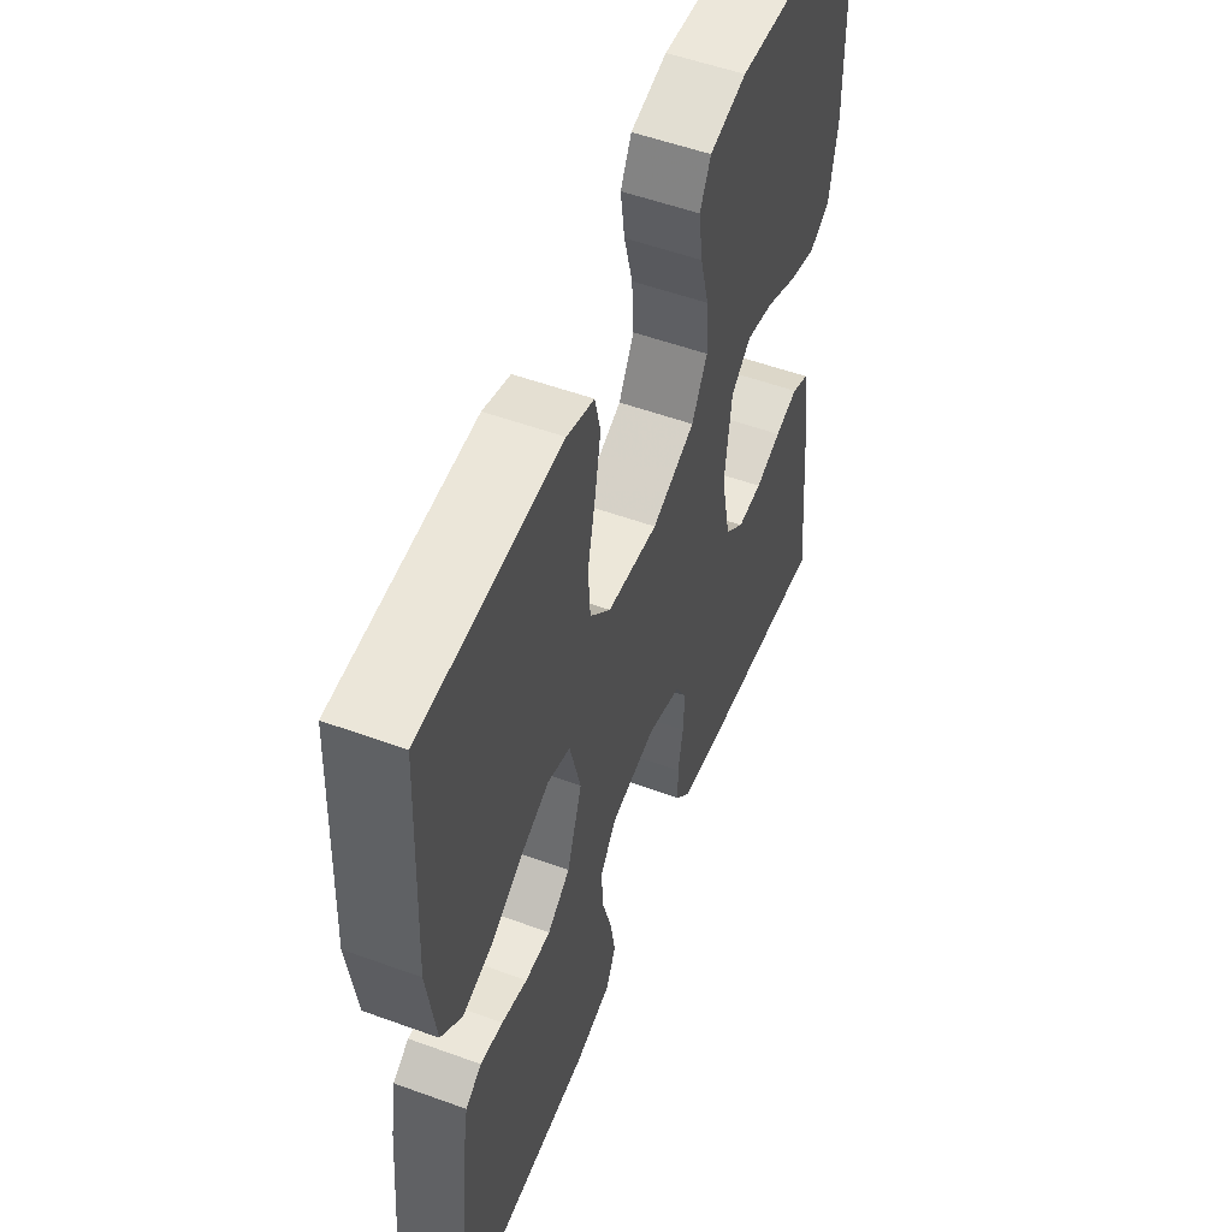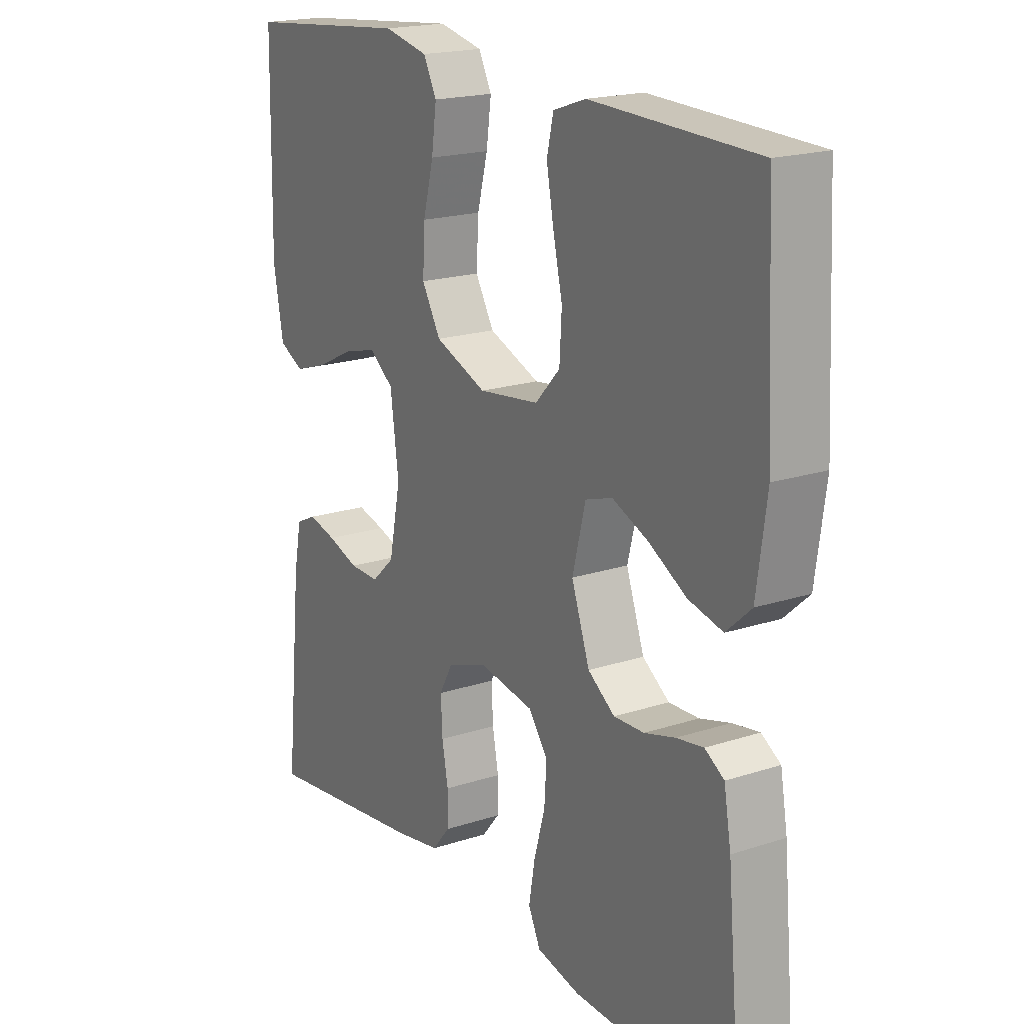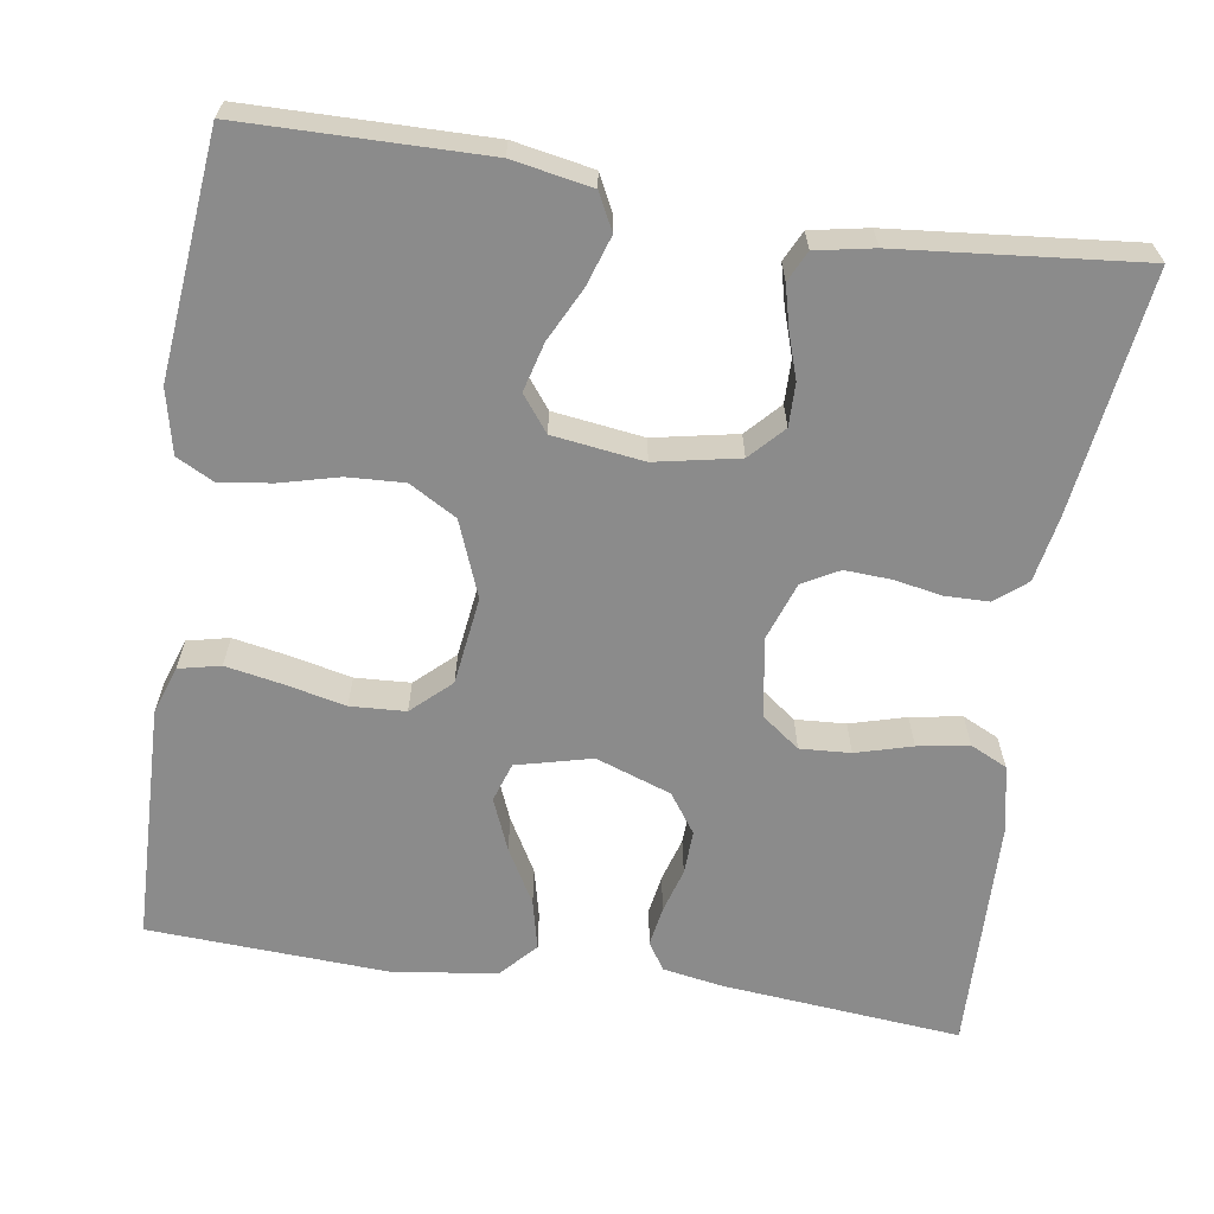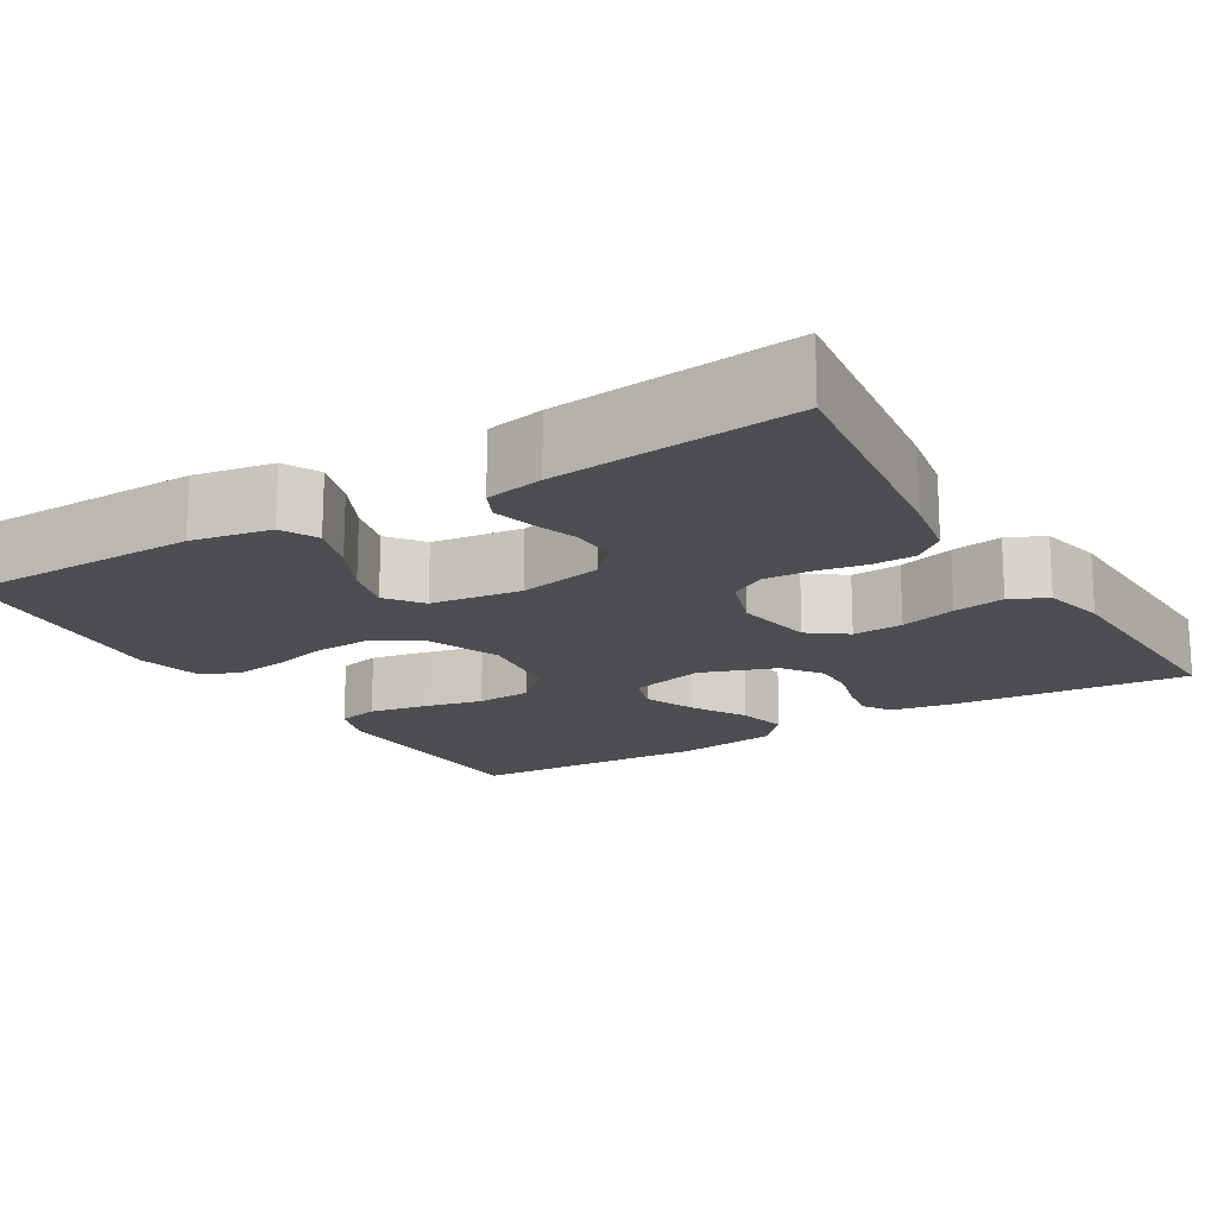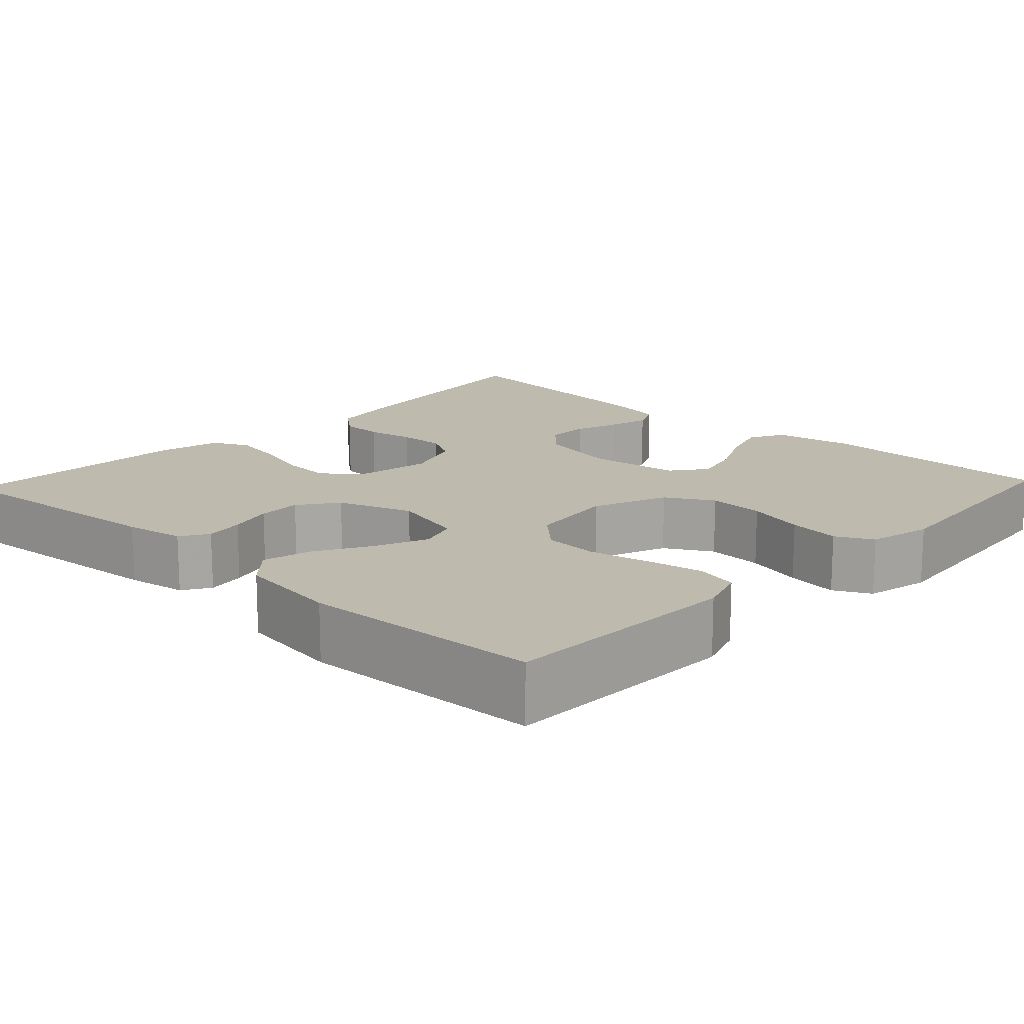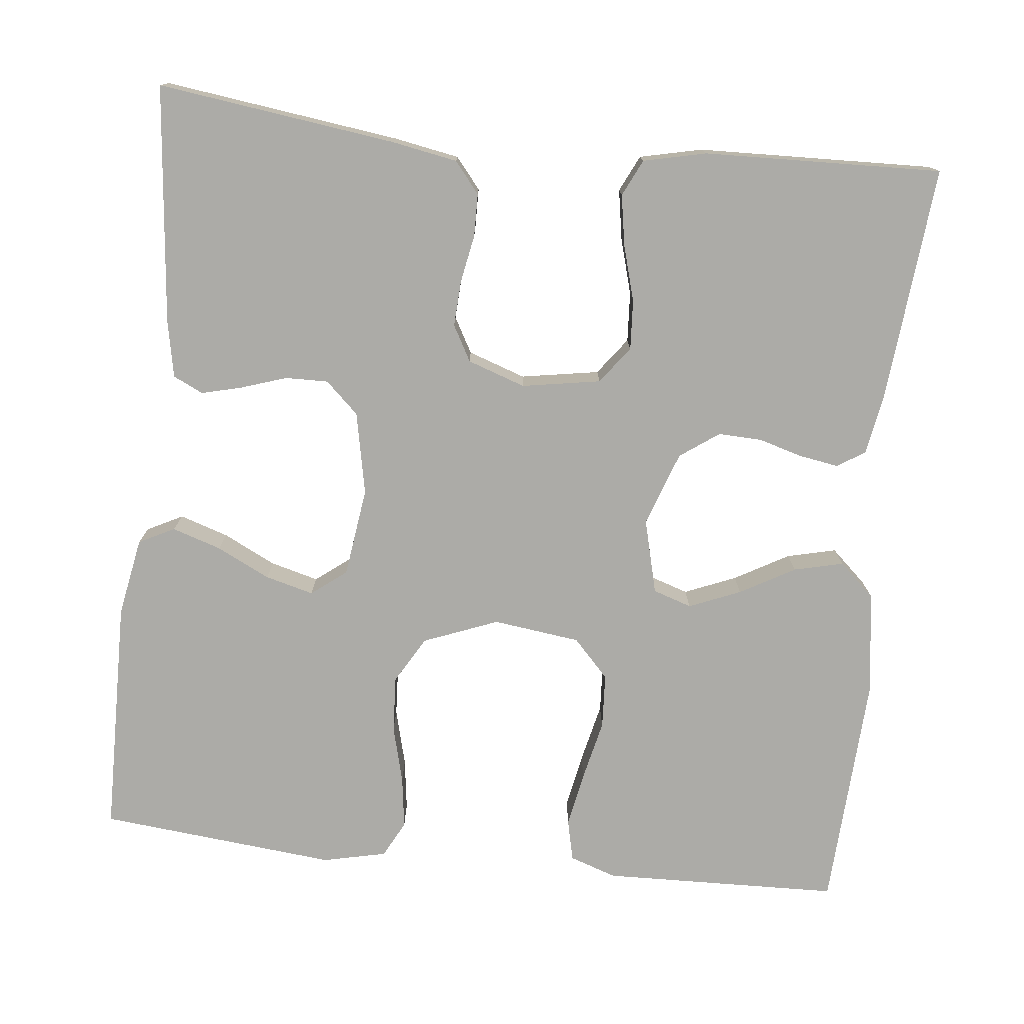
<metadata>
{"format":"obj","ext":"obj","renderer":"f3d","projection":"perspective","resolution":1024,"background":"white","views":[{"elev":53.7,"azim":-68.8,"up":"+Z"},{"elev":19.1,"azim":-121.7,"up":"+Z"},{"elev":-63.8,"azim":81.1,"up":"+Y"},{"elev":-17.2,"azim":121.1,"up":"+Y"},{"elev":15.7,"azim":-46.7,"up":"+Y"},{"elev":-76.2,"azim":173.8,"up":"+Y"}]}
</metadata>
<code>
v 0.5 0.07 0.5
v 0.505 0.07 0.2
v 0.487 0.07 0.101
v 0.442 0.07 0.078
v 0.38 0.07 0.098
v 0.313 0.07 0.131
v 0.252 0.07 0.147
v 0.208 0.07 0.113
v 0.193 0.07 0
v 0.214 0.07 -0.104
v 0.256 0.07 -0.143
v 0.31 0.07 -0.142
v 0.367 0.07 -0.123
v 0.418 0.07 -0.11
v 0.456 0.07 -0.128
v 0.47 0.07 -0.2
v 0.5 0.07 -0.5
v 0.2 0.07 -0.461
v 0.117 0.07 -0.446
v 0.085 0.07 -0.407
v 0.084 0.07 -0.353
v 0.095 0.07 -0.293
v 0.098 0.07 -0.235
v 0.073 0.07 -0.19
v 0 0.07 -0.165
v -0.099 0.07 -0.182
v -0.134 0.07 -0.229
v -0.13 0.07 -0.292
v -0.11 0.07 -0.362
v -0.099 0.07 -0.426
v -0.121 0.07 -0.472
v -0.2 0.07 -0.49
v -0.5 0.07 -0.5
v -0.473 0.07 -0.2
v -0.46 0.07 -0.125
v -0.425 0.07 -0.103
v -0.376 0.07 -0.111
v -0.32 0.07 -0.127
v -0.265 0.07 -0.129
v -0.216 0.07 -0.094
v -0.183 0.07 0
v -0.207 0.07 0.094
v -0.256 0.07 0.11
v -0.321 0.07 0.083
v -0.39 0.07 0.044
v -0.452 0.07 0.029
v -0.497 0.07 0.07
v -0.515 0.07 0.2
v -0.5 0.07 0.5
v -0.2 0.07 0.509
v -0.141 0.07 0.489
v -0.129 0.07 0.437
v -0.142 0.07 0.367
v -0.159 0.07 0.291
v -0.155 0.07 0.222
v -0.11 0.07 0.174
v 0 0.07 0.16
v 0.094 0.07 0.197
v 0.128 0.07 0.256
v 0.124 0.07 0.327
v 0.105 0.07 0.4
v 0.096 0.07 0.465
v 0.12 0.07 0.511
v 0.2 0.07 0.529
v 0.5 0 0.5
v 0.505 0 0.2
v 0.487 0 0.101
v 0.442 0 0.078
v 0.38 0 0.098
v 0.313 0 0.131
v 0.252 0 0.147
v 0.208 0 0.113
v 0.193 0 0
v 0.214 0 -0.104
v 0.256 0 -0.143
v 0.31 0 -0.142
v 0.367 0 -0.123
v 0.418 0 -0.11
v 0.456 0 -0.128
v 0.47 0 -0.2
v 0.5 0 -0.5
v 0.2 0 -0.461
v 0.117 0 -0.446
v 0.085 0 -0.407
v 0.084 0 -0.353
v 0.095 0 -0.293
v 0.098 0 -0.235
v 0.073 0 -0.19
v 0 0 -0.165
v -0.099 0 -0.182
v -0.134 0 -0.229
v -0.13 0 -0.292
v -0.11 0 -0.362
v -0.099 0 -0.426
v -0.121 0 -0.472
v -0.2 0 -0.49
v -0.5 0 -0.5
v -0.473 0 -0.2
v -0.46 0 -0.125
v -0.425 0 -0.103
v -0.376 0 -0.111
v -0.32 0 -0.127
v -0.265 0 -0.129
v -0.216 0 -0.094
v -0.183 0 0
v -0.207 0 0.094
v -0.256 0 0.11
v -0.321 0 0.083
v -0.39 0 0.044
v -0.452 0 0.029
v -0.497 0 0.07
v -0.515 0 0.2
v -0.5 0 0.5
v -0.2 0 0.509
v -0.141 0 0.489
v -0.129 0 0.437
v -0.142 0 0.367
v -0.159 0 0.291
v -0.155 0 0.222
v -0.11 0 0.174
v 0 0 0.16
v 0.094 0 0.197
v 0.128 0 0.256
v 0.124 0 0.327
v 0.105 0 0.4
v 0.096 0 0.465
v 0.12 0 0.511
v 0.2 0 0.529
f 4 5 6
f 3 4 6
f 2 3 6
f 1 2 6
f 64 1 6
f 63 64 6
f 62 63 6
f 61 62 6
f 60 61 6
f 59 60 6 7
f 58 59 7 8
f 57 58 8 9
f 56 57 9 10
f 52 53 54
f 51 52 54
f 50 51 54
f 49 50 54
f 48 49 54
f 47 48 54
f 46 47 54
f 45 46 54
f 44 45 54
f 43 44 54 55
f 42 43 55 56
f 36 37 38
f 35 36 38
f 34 35 38
f 33 34 38
f 32 33 38
f 31 32 38
f 30 31 38
f 29 30 38
f 28 29 38
f 27 28 38 39
f 26 27 39 40
f 20 21 22
f 19 20 22
f 18 19 22
f 17 18 22
f 16 17 22
f 15 16 22
f 14 15 22
f 13 14 22
f 12 13 22
f 11 12 22 23
f 56 10 11
f 42 56 11
f 41 42 11
f 25 26 40 41
f 24 25 41 11
f 11 23 24
f 70 69 68
f 70 68 67
f 70 67 66
f 70 66 65
f 70 65 128
f 70 128 127
f 70 127 126
f 70 126 125
f 70 125 124
f 71 70 124 123
f 72 71 123 122
f 73 72 122 121
f 74 73 121 120
f 118 117 116
f 118 116 115
f 118 115 114
f 118 114 113
f 118 113 112
f 118 112 111
f 118 111 110
f 118 110 109
f 118 109 108
f 119 118 108 107
f 120 119 107 106
f 102 101 100
f 102 100 99
f 102 99 98
f 102 98 97
f 102 97 96
f 102 96 95
f 102 95 94
f 102 94 93
f 102 93 92
f 103 102 92 91
f 104 103 91 90
f 86 85 84
f 86 84 83
f 86 83 82
f 86 82 81
f 86 81 80
f 86 80 79
f 86 79 78
f 86 78 77
f 86 77 76
f 87 86 76 75
f 75 74 120
f 75 120 106
f 75 106 105
f 105 104 90 89
f 75 105 89 88
f 88 87 75
f 1 65 66 2
f 2 66 67 3
f 3 67 68 4
f 4 68 69 5
f 5 69 70 6
f 6 70 71 7
f 7 71 72 8
f 8 72 73 9
f 9 73 74 10
f 10 74 75 11
f 11 75 76 12
f 12 76 77 13
f 13 77 78 14
f 14 78 79 15
f 15 79 80 16
f 16 80 81 17
f 17 81 82 18
f 18 82 83 19
f 19 83 84 20
f 20 84 85 21
f 21 85 86 22
f 22 86 87 23
f 23 87 88 24
f 24 88 89 25
f 25 89 90 26
f 26 90 91 27
f 27 91 92 28
f 28 92 93 29
f 29 93 94 30
f 30 94 95 31
f 31 95 96 32
f 32 96 97 33
f 33 97 98 34
f 34 98 99 35
f 35 99 100 36
f 36 100 101 37
f 37 101 102 38
f 38 102 103 39
f 39 103 104 40
f 40 104 105 41
f 41 105 106 42
f 42 106 107 43
f 43 107 108 44
f 44 108 109 45
f 45 109 110 46
f 46 110 111 47
f 47 111 112 48
f 48 112 113 49
f 49 113 114 50
f 50 114 115 51
f 51 115 116 52
f 52 116 117 53
f 53 117 118 54
f 54 118 119 55
f 55 119 120 56
f 56 120 121 57
f 57 121 122 58
f 58 122 123 59
f 59 123 124 60
f 60 124 125 61
f 61 125 126 62
f 62 126 127 63
f 63 127 128 64
f 64 128 65 1

</code>
